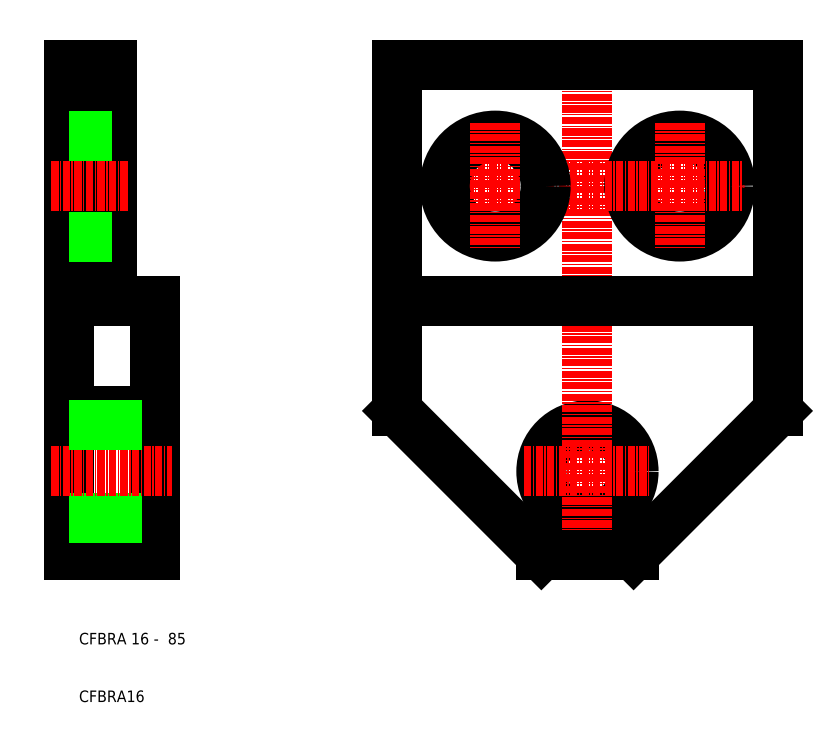
<metadata>
{"format":"dxf","ext":"dxf","renderer":"ezdxf+matplotlib","layout":"modelspace","background":"white","min_lineweight":24,"dpi":150}
</metadata>
<code>
0
SECTION
2
ENTITIES
0
LINE
8
0
10
125.8
20
202.2
30
0
11
125.8
21
117.2
31
0
0
LINE
8
0
10
140.8
20
117.2
30
0
11
140.8
21
161.2
31
0
0
TEXT
8
0
10
127.6
20
101.7
30
0
40
2
1
CFBRA 16 -  85
0
TEXT
8
0
10
127.6
20
91.68
30
0
40
2
1
CFBRA16
0
LINE
8
0
10
125.8
20
117.2
30
0
11
140.8
21
117.2
31
0
0
LINE
8
0
10
125.8
20
123.7
30
0
11
140.8
21
123.7
31
0
0
LINE
8
CENTER
10
122.8
20
131.7
30
0
11
143.8
21
131.7
31
0
0
LINE
8
0
10
133.3
20
161.2
30
0
11
133.3
21
202.2
31
0
0
LINE
8
0
10
125.8
20
142.2
30
0
11
140.8
21
142.2
31
0
0
LINE
8
0
10
140.8
20
161.2
30
0
11
133.3
21
161.2
31
0
0
LINE
8
0
10
125.8
20
139.7
30
0
11
140.8
21
139.7
31
0
0
LINE
8
0
10
125.8
20
172.4
30
0
11
133.3
21
172.4
31
0
0
LINE
8
CENTER
10
122.8
20
181.2
30
0
11
136.3
21
181.2
31
0
0
LINE
8
0
10
125.8
20
189.9
30
0
11
133.3
21
189.9
31
0
0
LINE
8
0
10
133.3
20
202.2
30
0
11
125.8
21
202.2
31
0
0
LINE
8
0
10
182.8
20
142.2
30
0
11
207.8
21
117.2
31
0
0
LINE
8
0
10
248.8
20
142.2
30
0
11
223.8
21
117.2
31
0
0
CIRCLE
8
0
10
215.8
20
131.7
30
0
40
8
0
LINE
8
CENTER
10
215.8
20
205.2
30
0
11
215.8
21
114.2
31
0
0
LINE
8
0
10
223.8
20
117.2
30
0
11
207.8
21
117.2
31
0
0
LINE
8
CENTER
10
204.8
20
131.7
30
0
11
226.8
21
131.7
31
0
0
LINE
8
0
10
182.8
20
202.2
30
0
11
248.8
21
202.2
31
0
0
CIRCLE
8
0
10
231.8
20
181.2
30
0
40
8.75
0
LINE
8
0
10
182.8
20
161.2
30
0
11
248.8
21
161.2
31
0
0
LINE
8
CENTER
10
188.8
20
181.2
30
0
11
242.8
21
181.2
31
0
0
LINE
8
0
10
182.8
20
202.2
30
0
11
182.8
21
142.2
31
0
0
CIRCLE
8
0
10
199.8
20
181.2
30
0
40
8.75
0
LINE
8
CENTER
10
231.8
20
192.2
30
0
11
231.8
21
170.2
31
0
0
LINE
8
CENTER
10
199.8
20
192.2
30
0
11
199.8
21
170.2
31
0
0
LINE
8
0
10
248.8
20
202.2
30
0
11
248.8
21
142.2
31
0
0
ENDSEC
0
EOF

</code>
